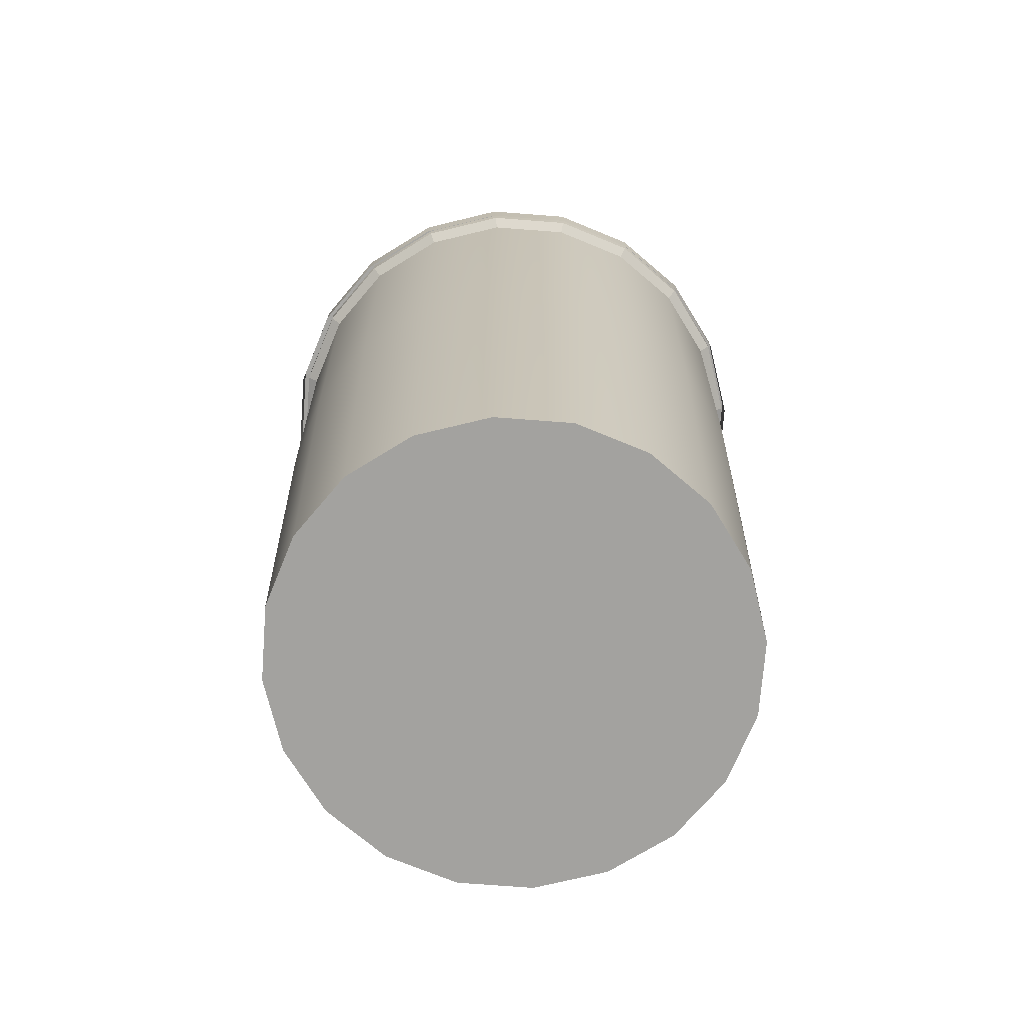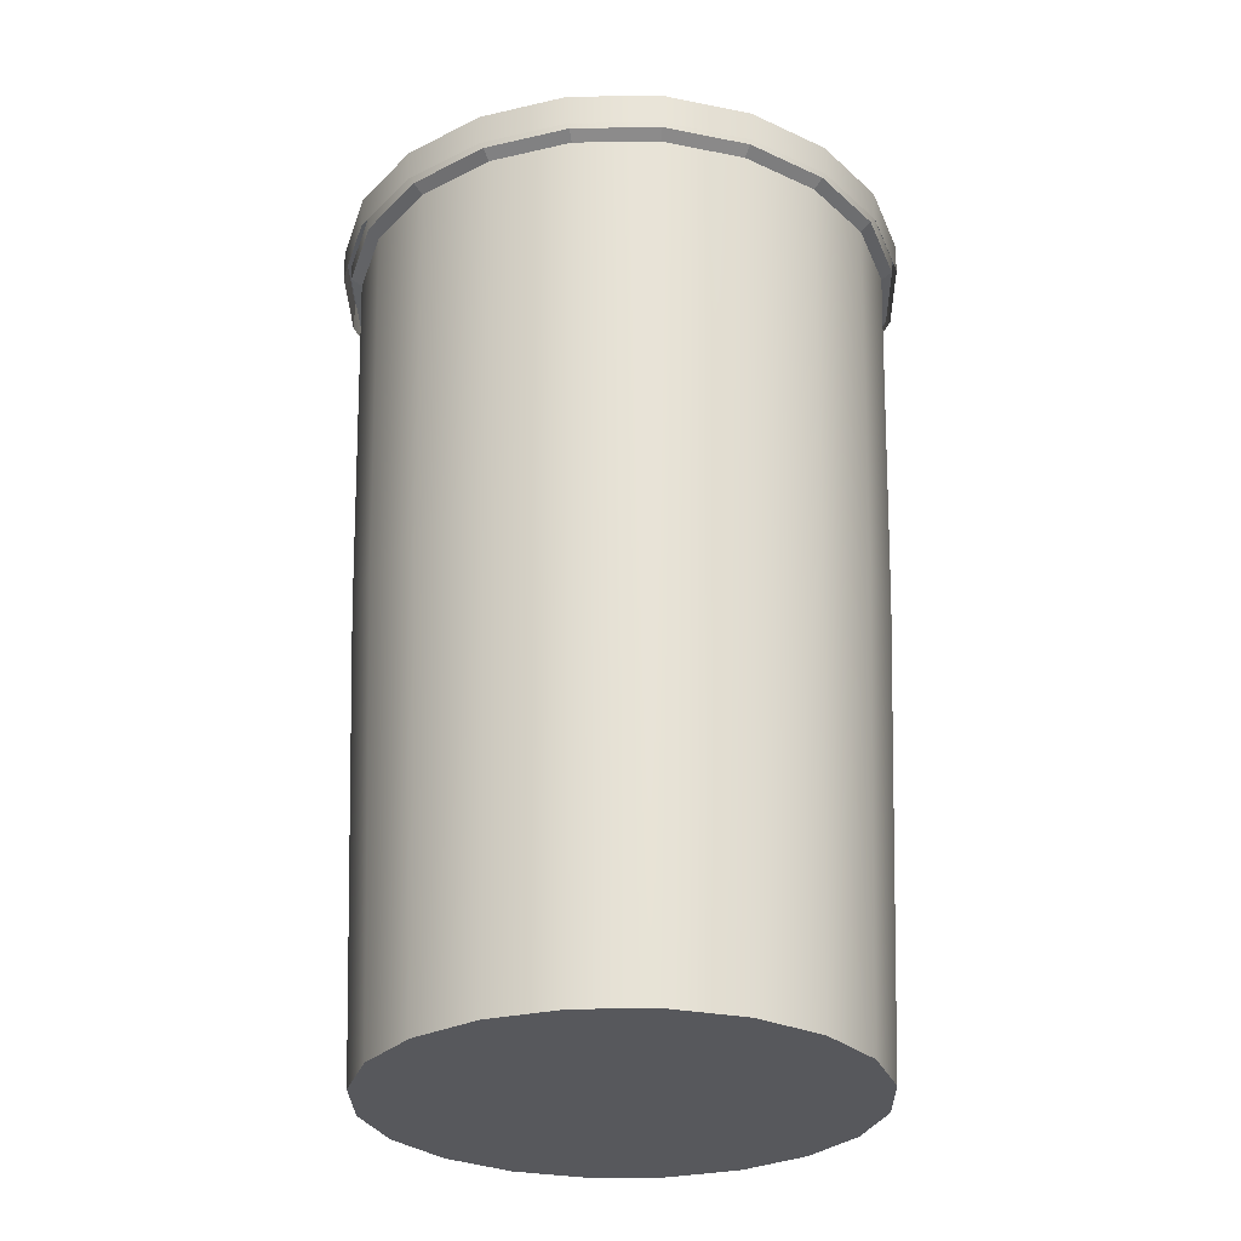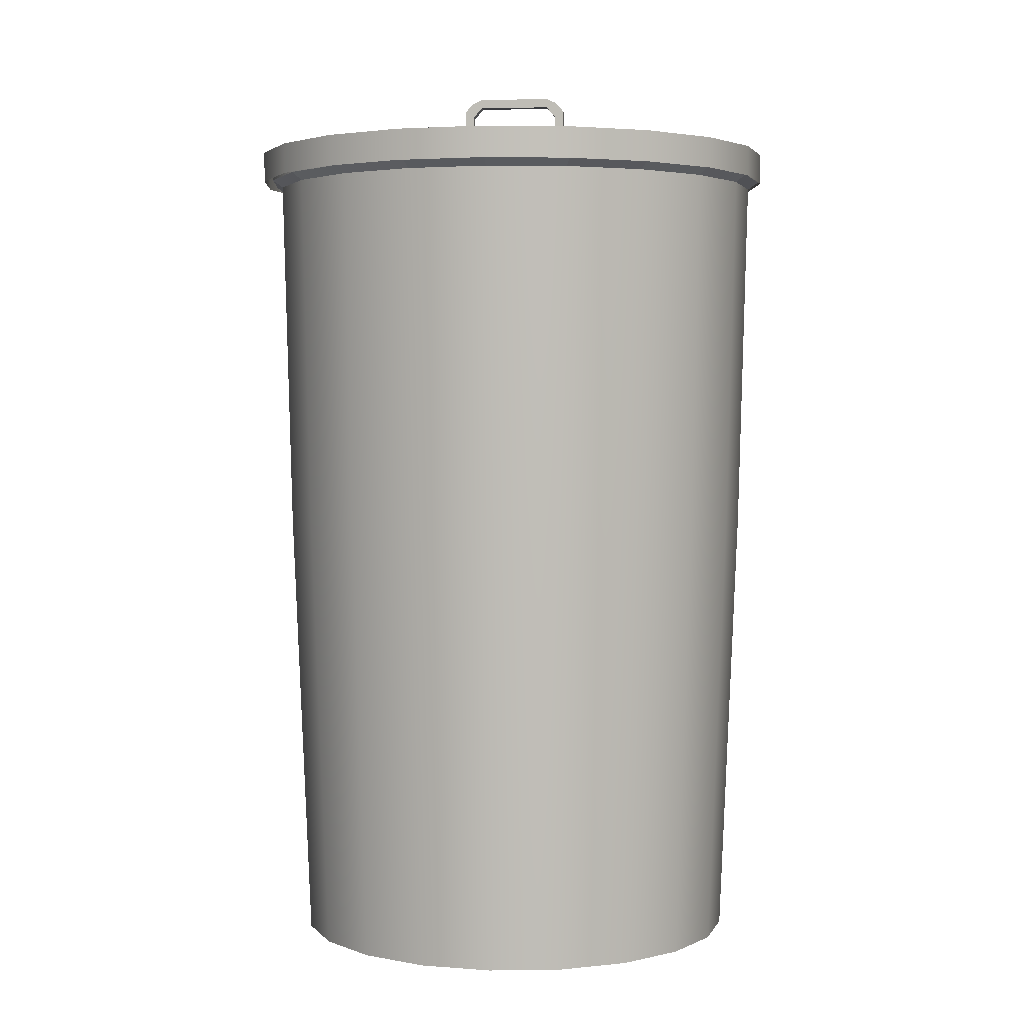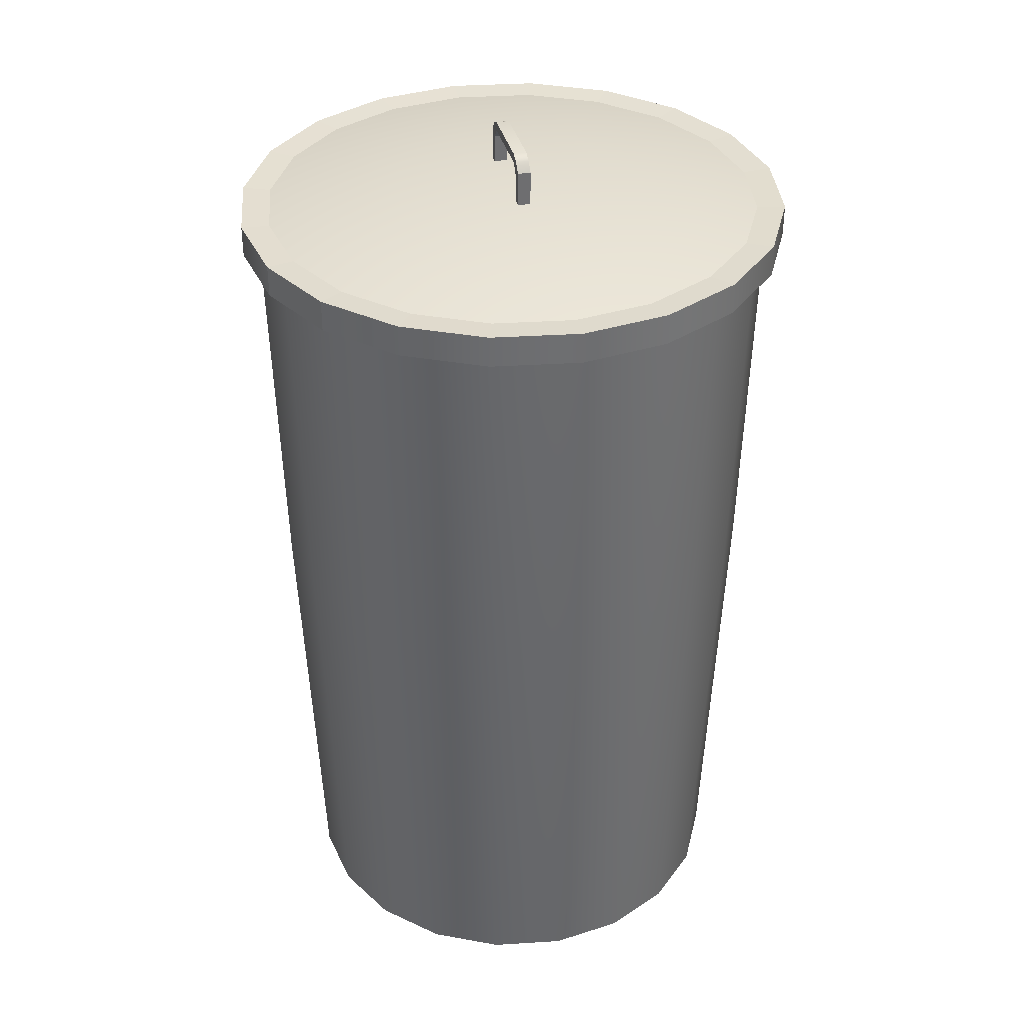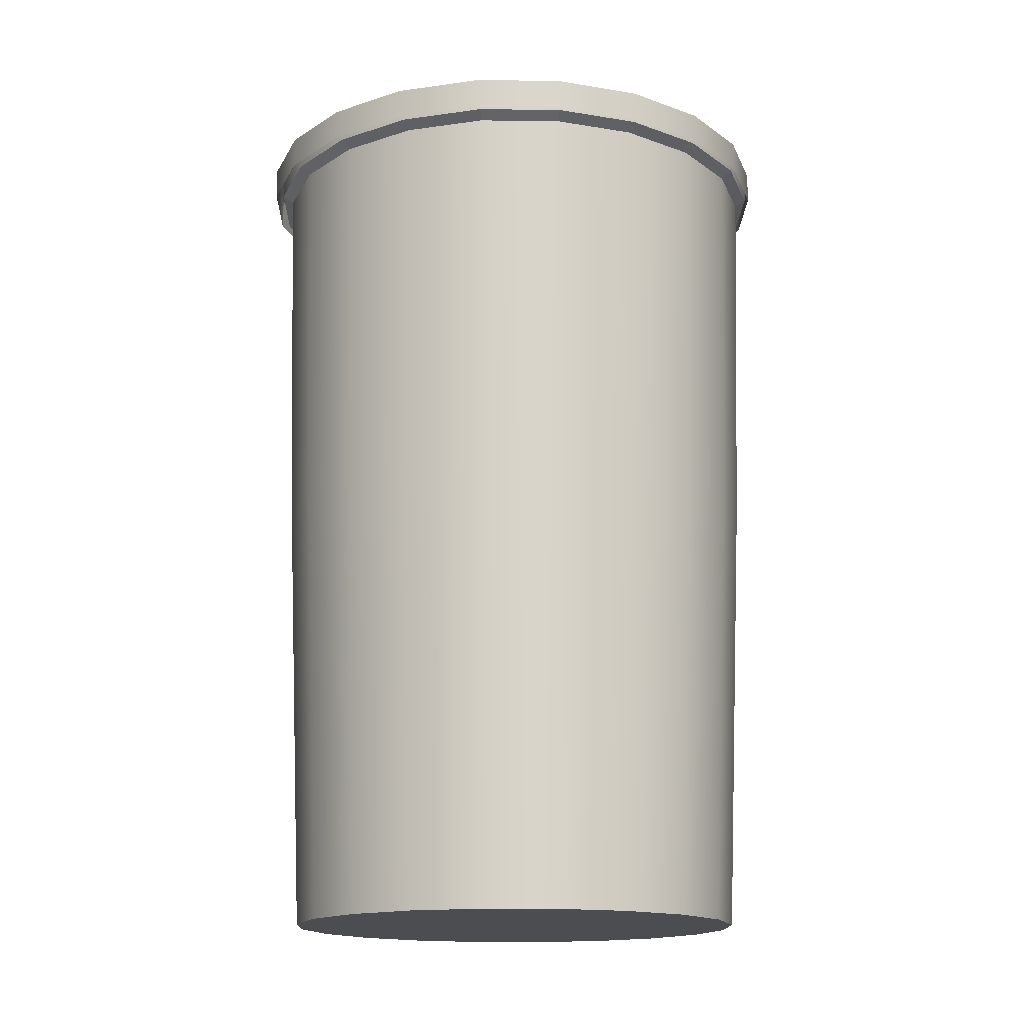
<metadata>
{"format":"obj","ext":"obj","renderer":"f3d","projection":"perspective","resolution":1024,"background":"white","views":[{"elev":-72.4,"azim":-31.4,"up":"+Y"},{"elev":-28.5,"azim":-151.8,"up":"+Y"},{"elev":2.9,"azim":-83.5,"up":"+Y"},{"elev":36.0,"azim":166.3,"up":"+Y"},{"elev":-15.7,"azim":-136.3,"up":"+Y"}]}
</metadata>
<code>
g default
v -9.959 -0.09586 -16.88
v -10.36 -0.09586 -17.66
v -10.98 -0.09586 -18.29
v -11.76 -0.09586 -18.69
v -12.63 -0.09586 -18.82
v -13.5 -0.09586 -18.69
v -14.29 -0.09586 -18.29
v -14.91 -0.09586 -17.66
v -15.31 -0.09586 -16.88
v -15.45 -0.09586 -16.01
v -15.31 -0.09586 -15.14
v -14.91 -0.09586 -14.36
v -14.29 -0.09586 -13.74
v -13.5 -0.09586 -13.34
v -12.63 -0.09586 -13.2
v -11.76 -0.09586 -13.34
v -10.98 -0.09586 -13.74
v -10.36 -0.09586 -14.36
v -9.959 -0.09586 -15.14
v -9.821 -0.09586 -16.01
v -9.637 10.02 -16.98
v -10.08 10.02 -17.86
v -10.78 10.02 -18.56
v -11.66 10.02 -19.01
v -12.63 10.02 -19.16
v -13.61 10.02 -19.01
v -14.49 10.02 -18.56
v -15.18 10.02 -17.86
v -15.63 10.02 -16.98
v -15.79 10.02 -16.01
v -15.63 10.02 -15.04
v -15.18 10.02 -14.16
v -14.49 10.02 -13.46
v -13.61 10.02 -13.01
v -12.63 10.02 -12.86
v -11.66 10.02 -13.01
v -10.78 10.02 -13.46
v -10.08 10.02 -14.16
v -9.637 10.02 -15.04
v -9.483 10.02 -16.01
v -12.63 -0.09586 -16.01
v -9.747 5.407 -16.95
v -10.18 5.407 -17.8
v -10.85 5.407 -18.47
v -11.7 5.407 -18.9
v -12.63 5.407 -19.05
v -13.57 5.407 -18.9
v -14.42 5.407 -18.47
v -15.09 5.407 -17.8
v -15.52 5.407 -16.95
v -15.67 5.407 -16.01
v -15.52 5.407 -15.07
v -15.09 5.407 -14.23
v -14.42 5.407 -13.55
v -13.57 5.407 -13.12
v -12.63 5.407 -12.97
v -11.7 5.407 -13.12
v -10.85 5.407 -13.55
v -10.18 5.407 -14.23
v -9.747 5.407 -15.07
v -9.598 5.407 -16.01
v -9.641 9.836 -16.98
v -9.487 9.836 -16.01
v -9.641 9.836 -15.04
v -10.09 9.836 -14.16
v -10.78 9.836 -13.47
v -11.66 9.836 -13.02
v -12.63 9.836 -12.86
v -13.61 9.836 -13.02
v -14.48 9.836 -13.47
v -15.18 9.836 -14.16
v -15.63 9.836 -15.04
v -15.78 9.836 -16.01
v -15.63 9.836 -16.98
v -15.18 9.836 -17.86
v -14.48 9.836 -18.56
v -13.61 9.836 -19
v -12.63 9.836 -19.16
v -11.66 9.836 -19
v -10.78 9.836 -18.56
v -10.09 9.836 -17.86
v -9.517 9.928 -17.02
v -9.356 9.928 -16.01
v -9.512 10.12 -17.03
v -9.352 10.12 -16.01
v -9.517 9.928 -15
v -9.512 10.12 -15
v -9.982 9.928 -14.08
v -9.979 10.12 -14.08
v -10.71 9.928 -13.36
v -10.7 10.12 -13.36
v -11.62 9.928 -12.89
v -11.62 10.12 -12.89
v -12.63 9.928 -12.73
v -12.63 10.12 -12.73
v -13.65 9.928 -12.89
v -13.65 10.12 -12.89
v -14.56 9.928 -13.36
v -14.56 10.12 -13.36
v -15.29 9.928 -14.08
v -15.29 10.12 -14.08
v -15.75 9.928 -15
v -15.76 10.12 -15
v -15.91 9.928 -16.01
v -15.92 10.12 -16.01
v -15.75 9.928 -17.02
v -15.76 10.12 -17.03
v -15.29 9.928 -17.94
v -15.29 10.12 -17.94
v -14.56 9.928 -18.66
v -14.56 10.12 -18.67
v -13.65 9.928 -19.13
v -13.65 10.12 -19.13
v -12.63 9.928 -19.29
v -12.63 10.12 -19.29
v -11.62 9.928 -19.13
v -11.62 10.12 -19.13
v -10.71 9.928 -18.66
v -10.7 10.12 -18.67
v -9.982 9.928 -17.94
v -9.979 10.12 -17.94
v -9.765 7.28 -16.94
v -10.19 7.28 -17.78
v -12.63 7.28 -16.01
v -10.86 7.28 -18.45
v -11.7 7.28 -18.88
v -12.63 7.28 -19.03
v -13.57 7.28 -18.88
v -14.41 7.28 -18.45
v -15.07 7.28 -17.78
v -15.5 7.28 -16.94
v -15.65 7.28 -16.01
v -15.5 7.28 -15.08
v -15.07 7.28 -14.24
v -14.41 7.28 -13.57
v -13.57 7.28 -13.14
v -12.63 7.28 -12.99
v -11.7 7.28 -13.14
v -10.86 7.28 -13.57
v -10.19 7.28 -14.24
v -9.765 7.28 -15.08
v -9.617 7.28 -16.01
g Trashcan:CanTrashcan Trashcan1
f 42 43 81 62
f 43 44 80 81
f 44 45 79 80
f 45 46 78 79
f 46 47 77 78
f 47 48 76 77
f 48 49 75 76
f 49 50 74 75
f 50 51 73 74
f 51 52 72 73
f 52 53 71 72
f 53 54 70 71
f 54 55 69 70
f 55 56 68 69
f 56 57 67 68
f 57 58 66 67
f 58 59 65 66
f 59 60 64 65
f 60 61 63 64
f 61 42 62 63
f 2 1 41
f 3 2 41
f 4 3 41
f 5 4 41
f 6 5 41
f 7 6 41
f 8 7 41
f 9 8 41
f 10 9 41
f 11 10 41
f 12 11 41
f 13 12 41
f 14 13 41
f 15 14 41
f 16 15 41
f 17 16 41
f 18 17 41
f 19 18 41
f 20 19 41
f 1 20 41
f 122 123 124
f 123 125 124
f 125 126 124
f 126 127 124
f 127 128 124
f 128 129 124
f 129 130 124
f 130 131 124
f 131 132 124
f 132 133 124
f 133 134 124
f 134 135 124
f 135 136 124
f 136 137 124
f 137 138 124
f 138 139 124
f 139 140 124
f 140 141 124
f 141 142 124
f 142 122 124
f 1 2 43 42
f 2 3 44 43
f 3 4 45 44
f 4 5 46 45
f 5 6 47 46
f 6 7 48 47
f 7 8 49 48
f 8 9 50 49
f 9 10 51 50
f 10 11 52 51
f 11 12 53 52
f 12 13 54 53
f 13 14 55 54
f 14 15 56 55
f 15 16 57 56
f 16 17 58 57
f 17 18 59 58
f 18 19 60 59
f 19 20 61 60
f 20 1 42 61
f 83 82 84 85
f 86 83 85 87
f 88 86 87 89
f 90 88 89 91
f 92 90 91 93
f 94 92 93 95
f 96 94 95 97
f 98 96 97 99
f 100 98 99 101
f 102 100 101 103
f 104 102 103 105
f 106 104 105 107
f 108 106 107 109
f 110 108 109 111
f 112 110 111 113
f 114 112 113 115
f 116 114 115 117
f 118 116 117 119
f 120 118 119 121
f 82 120 121 84
f 63 62 82 83
f 21 40 85 84
f 64 63 83 86
f 40 39 87 85
f 65 64 86 88
f 39 38 89 87
f 66 65 88 90
f 38 37 91 89
f 67 66 90 92
f 37 36 93 91
f 68 67 92 94
f 36 35 95 93
f 69 68 94 96
f 35 34 97 95
f 70 69 96 98
f 34 33 99 97
f 71 70 98 100
f 33 32 101 99
f 72 71 100 102
f 32 31 103 101
f 73 72 102 104
f 31 30 105 103
f 74 73 104 106
f 30 29 107 105
f 75 74 106 108
f 29 28 109 107
f 76 75 108 110
f 28 27 111 109
f 77 76 110 112
f 27 26 113 111
f 78 77 112 114
f 26 25 115 113
f 79 78 114 116
f 25 24 117 115
f 80 79 116 118
f 24 23 119 117
f 81 80 118 120
f 23 22 121 119
f 62 81 120 82
f 22 21 84 121
f 21 22 123 122
f 22 23 125 123
f 23 24 126 125
f 24 25 127 126
f 25 26 128 127
f 26 27 129 128
f 27 28 130 129
f 28 29 131 130
f 29 30 132 131
f 30 31 133 132
f 31 32 134 133
f 32 33 135 134
f 33 34 136 135
f 34 35 137 136
f 35 36 138 137
f 36 37 139 138
f 37 38 140 139
f 38 39 141 140
f 39 40 142 141
f 40 21 122 142
g default
v -12.71 10.33 -15.35
v -12.63 10.33 -15.35
v -12.56 10.33 -15.35
v -12.71 10.7 -15.35
v -12.63 10.7 -15.35
v -12.56 10.7 -15.35
v -12.71 10.91 -15.35
v -12.63 10.91 -15.35
v -12.56 10.91 -15.35
v -12.71 11.07 -16.01
v -12.63 11.07 -16.01
v -12.56 11.07 -16.01
v -12.71 10.91 -16.67
v -12.63 10.91 -16.67
v -12.56 10.91 -16.67
v -12.71 10.7 -16.67
v -12.63 10.7 -16.67
v -12.56 10.7 -16.67
v -12.71 10.33 -16.67
v -12.63 10.33 -16.67
v -12.56 10.33 -16.67
v -12.71 11.02 -15.45
v -12.63 11.02 -15.45
v -12.56 11.02 -15.45
v -12.56 10.7 -15.46
v -12.56 10.33 -15.46
v -12.71 10.33 -15.46
v -12.71 10.7 -15.46
v -12.71 11.02 -16.57
v -12.63 11.02 -16.57
v -12.56 11.02 -16.57
v -12.56 10.7 -16.56
v -12.56 10.33 -16.56
v -12.71 10.33 -16.56
v -12.71 10.7 -16.56
v -12.56 11.07 -15.57
v -12.63 11.07 -15.57
v -12.71 11.07 -15.57
v -12.56 11.07 -16.45
v -12.63 11.07 -16.45
v -12.71 11.07 -16.45
v -12.56 10.84 -15.46
v -12.56 10.96 -15.57
v -12.56 10.96 -16.01
v -12.56 10.96 -16.45
v -12.56 10.84 -16.56
v -12.71 10.84 -15.46
v -12.71 10.96 -15.57
v -12.71 10.96 -16.01
v -12.71 10.96 -16.45
v -12.71 10.84 -16.56
g Trashcan1 Trashcan:TrashcanHandleCanTop
f 143 144 147 146
f 144 145 148 147
f 146 147 150 149
f 147 148 151 150
f 164 165 179 180
f 165 166 178 179
f 171 172 156 155
f 172 173 157 156
f 155 156 159 158
f 156 157 160 159
f 158 159 162 161
f 159 160 163 162
f 174 175 163 160
f 173 188 174 160 157
f 166 184 185 178
f 161 176 177 158
f 158 177 193 171 155
f 149 150 165 164
f 150 151 166 165
f 148 167 184 166 151
f 145 168 167 148
f 170 169 143 146
f 164 189 170 146 149
f 152 153 182 183
f 153 154 181 182
f 186 187 181 154
f 178 185 186 154
f 179 178 154 153
f 180 179 153 152
f 181 187 188 173
f 182 181 173 172
f 183 182 172 171
f 180 190 189 164
f 191 190 180 152
f 183 192 191 152
f 171 193 192 183
f 167 168 169 170
f 175 174 177 176
f 174 188 193 177
f 188 187 192 193
f 187 186 191 192
f 186 185 190 191
f 185 184 189 190
f 170 189 184 167
g default
v -9.769 10.27 -16.98
v -10.2 10.27 -17.82
v -10.86 10.27 -18.49
v -11.7 10.27 -18.91
v -12.63 10.27 -19.06
v -13.56 10.27 -18.91
v -14.4 10.27 -18.49
v -15.07 10.27 -17.82
v -15.5 10.27 -16.98
v -15.65 10.27 -16.05
v -15.5 10.27 -15.12
v -15.07 10.27 -14.28
v -14.4 10.27 -13.61
v -13.56 10.27 -13.18
v -12.63 10.27 -13.04
v -11.7 10.27 -13.18
v -10.86 10.27 -13.61
v -10.2 10.27 -14.28
v -9.769 10.27 -15.12
v -9.622 10.27 -16.05
v -12.63 10.52 -16.05
v -9.45 9.912 -17.08
v -9.926 9.912 -18.02
v -9.926 10.29 -18.02
v -9.45 10.29 -17.08
v -10.67 9.912 -18.76
v -10.67 10.29 -18.76
v -11.6 9.912 -19.23
v -11.6 10.29 -19.23
v -12.63 9.912 -19.4
v -12.63 10.29 -19.4
v -13.67 9.912 -19.23
v -13.67 10.29 -19.23
v -14.6 9.912 -18.76
v -14.6 10.29 -18.76
v -15.34 9.912 -18.02
v -15.34 10.29 -18.02
v -15.82 9.912 -17.08
v -15.82 10.29 -17.08
v -15.98 9.912 -16.05
v -15.98 10.29 -16.05
v -15.82 9.912 -15.02
v -15.82 10.29 -15.02
v -15.34 9.912 -14.08
v -15.34 10.29 -14.08
v -14.6 9.912 -13.34
v -14.6 10.29 -13.34
v -13.67 9.912 -12.87
v -13.67 10.29 -12.87
v -12.63 9.912 -12.7
v -12.63 10.29 -12.7
v -11.6 9.912 -12.87
v -11.6 10.29 -12.87
v -10.67 9.912 -13.34
v -10.67 10.29 -13.34
v -9.926 9.912 -14.08
v -9.926 10.29 -14.08
v -9.45 9.912 -15.02
v -9.45 10.29 -15.02
v -9.286 9.912 -16.05
v -9.286 10.29 -16.05
v -14.55 10.38 -14.66
v -14.03 10.38 -14.13
v -13.37 10.38 -13.79
v -12.63 10.38 -13.68
v -11.9 10.38 -13.79
v -11.24 10.38 -14.13
v -10.72 10.38 -14.66
v -10.38 10.38 -15.32
v -10.26 10.38 -16.05
v -10.38 10.38 -16.78
v -10.72 10.38 -17.44
v -11.24 10.38 -17.97
v -11.9 10.38 -18.3
v -12.63 10.38 -18.42
v -13.37 10.38 -18.3
v -14.03 10.38 -17.97
v -14.55 10.38 -17.44
v -14.89 10.38 -16.78
v -15.01 10.38 -16.05
v -14.89 10.38 -15.32
v -13.5 10.46 -14.86
v -13.09 10.46 -14.65
v -12.63 10.46 -14.58
v -12.18 10.46 -14.65
v -11.77 10.46 -14.86
v -11.44 10.46 -15.19
v -11.24 10.46 -15.6
v -11.16 10.46 -16.05
v -11.24 10.46 -16.5
v -11.44 10.46 -16.91
v -11.77 10.46 -17.24
v -12.18 10.46 -17.45
v -12.63 10.46 -17.52
v -13.09 10.46 -17.45
v -13.5 10.46 -17.24
v -13.82 10.46 -16.91
v -14.03 10.46 -16.5
v -14.1 10.46 -16.05
v -14.03 10.46 -15.6
v -13.82 10.46 -15.19
g Trashcan1 Trashcan:TrashcanCanTopLid
f 215 216 217 218
f 216 219 220 217
f 219 221 222 220
f 221 223 224 222
f 223 225 226 224
f 225 227 228 226
f 227 229 230 228
f 229 231 232 230
f 231 233 234 232
f 233 235 236 234
f 235 237 238 236
f 237 239 240 238
f 239 241 242 240
f 241 243 244 242
f 243 245 246 244
f 245 247 248 246
f 247 249 250 248
f 249 251 252 250
f 251 253 254 252
f 253 215 218 254
f 283 284 214
f 284 285 214
f 285 286 214
f 286 287 214
f 287 288 214
f 288 289 214
f 289 290 214
f 290 291 214
f 291 292 214
f 292 293 214
f 293 294 214
f 294 275 214
f 275 276 214
f 276 277 214
f 277 278 214
f 278 279 214
f 279 280 214
f 280 281 214
f 281 282 214
f 282 283 214
f 195 194 218 217
f 196 195 217 220
f 197 196 220 222
f 198 197 222 224
f 199 198 224 226
f 200 199 226 228
f 201 200 228 230
f 202 201 230 232
f 203 202 232 234
f 204 203 234 236
f 205 204 236 238
f 206 205 238 240
f 207 206 240 242
f 208 207 242 244
f 209 208 244 246
f 210 209 246 248
f 211 210 248 250
f 212 211 250 252
f 213 212 252 254
f 194 213 254 218
f 205 206 256 255
f 206 207 257 256
f 207 208 258 257
f 208 209 259 258
f 209 210 260 259
f 210 211 261 260
f 211 212 262 261
f 212 213 263 262
f 213 194 264 263
f 194 195 265 264
f 195 196 266 265
f 196 197 267 266
f 197 198 268 267
f 198 199 269 268
f 199 200 270 269
f 200 201 271 270
f 201 202 272 271
f 202 203 273 272
f 203 204 274 273
f 204 205 255 274
f 256 257 276 275
f 257 258 277 276
f 258 259 278 277
f 259 260 279 278
f 260 261 280 279
f 261 262 281 280
f 262 263 282 281
f 263 264 283 282
f 264 265 284 283
f 265 266 285 284
f 266 267 286 285
f 267 268 287 286
f 268 269 288 287
f 269 270 289 288
f 270 271 290 289
f 271 272 291 290
f 272 273 292 291
f 273 274 293 292
f 274 255 294 293
f 255 256 275 294

</code>
